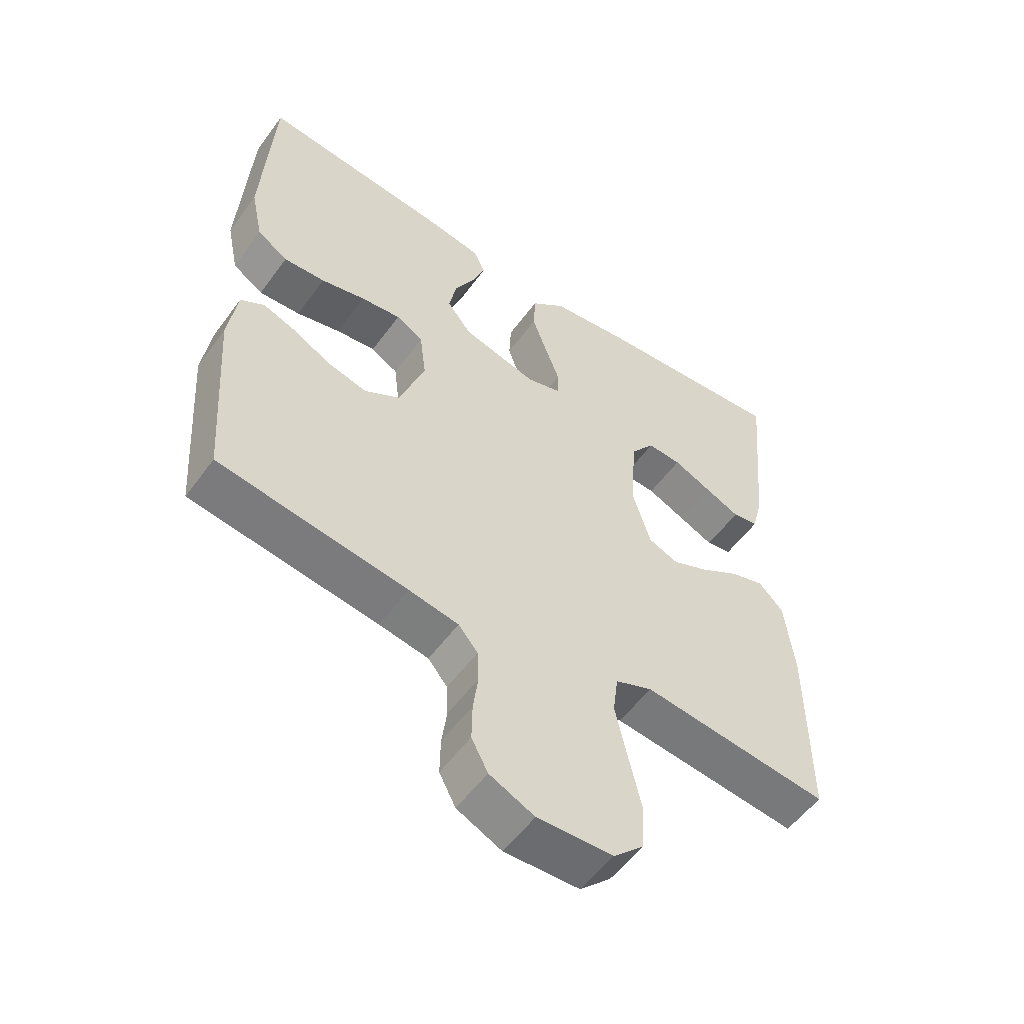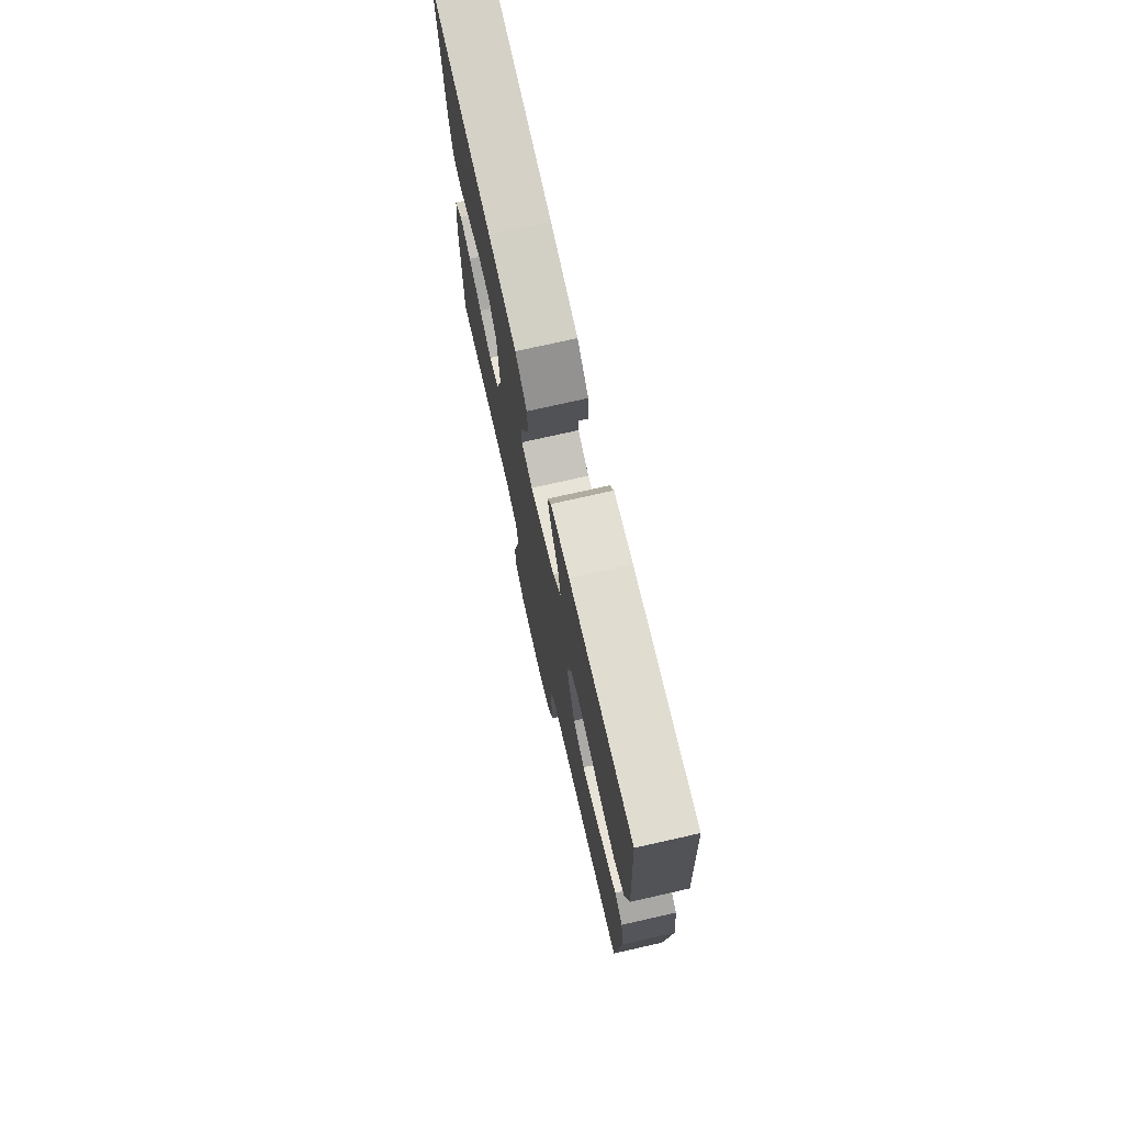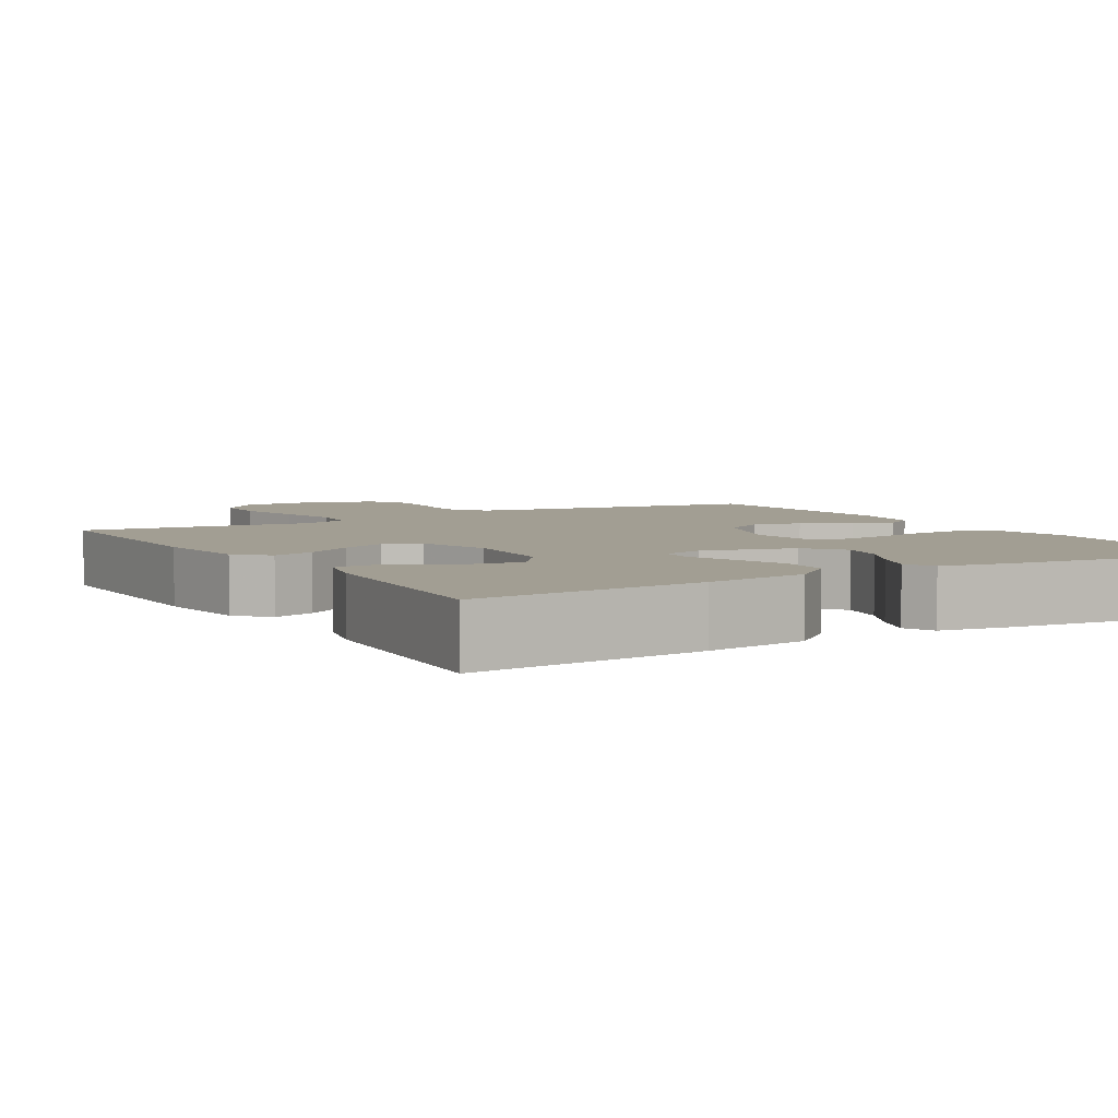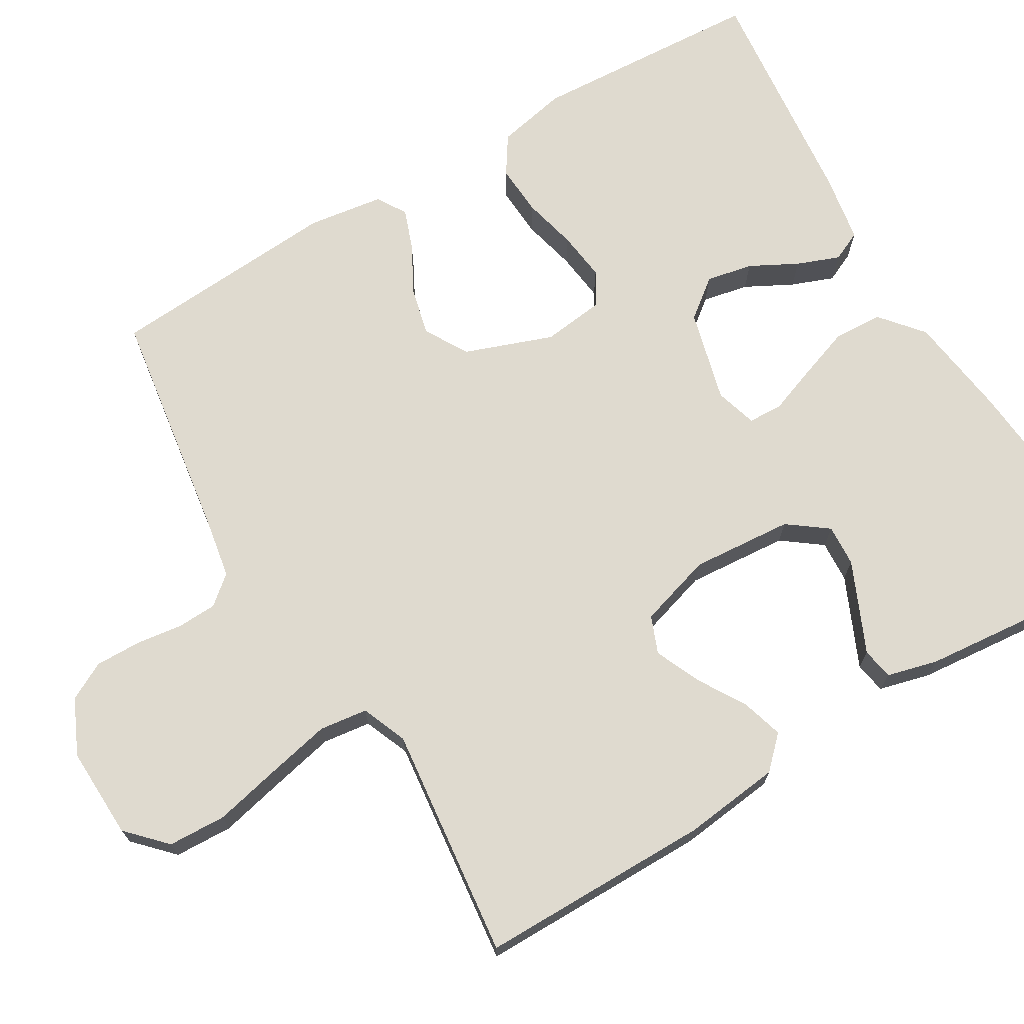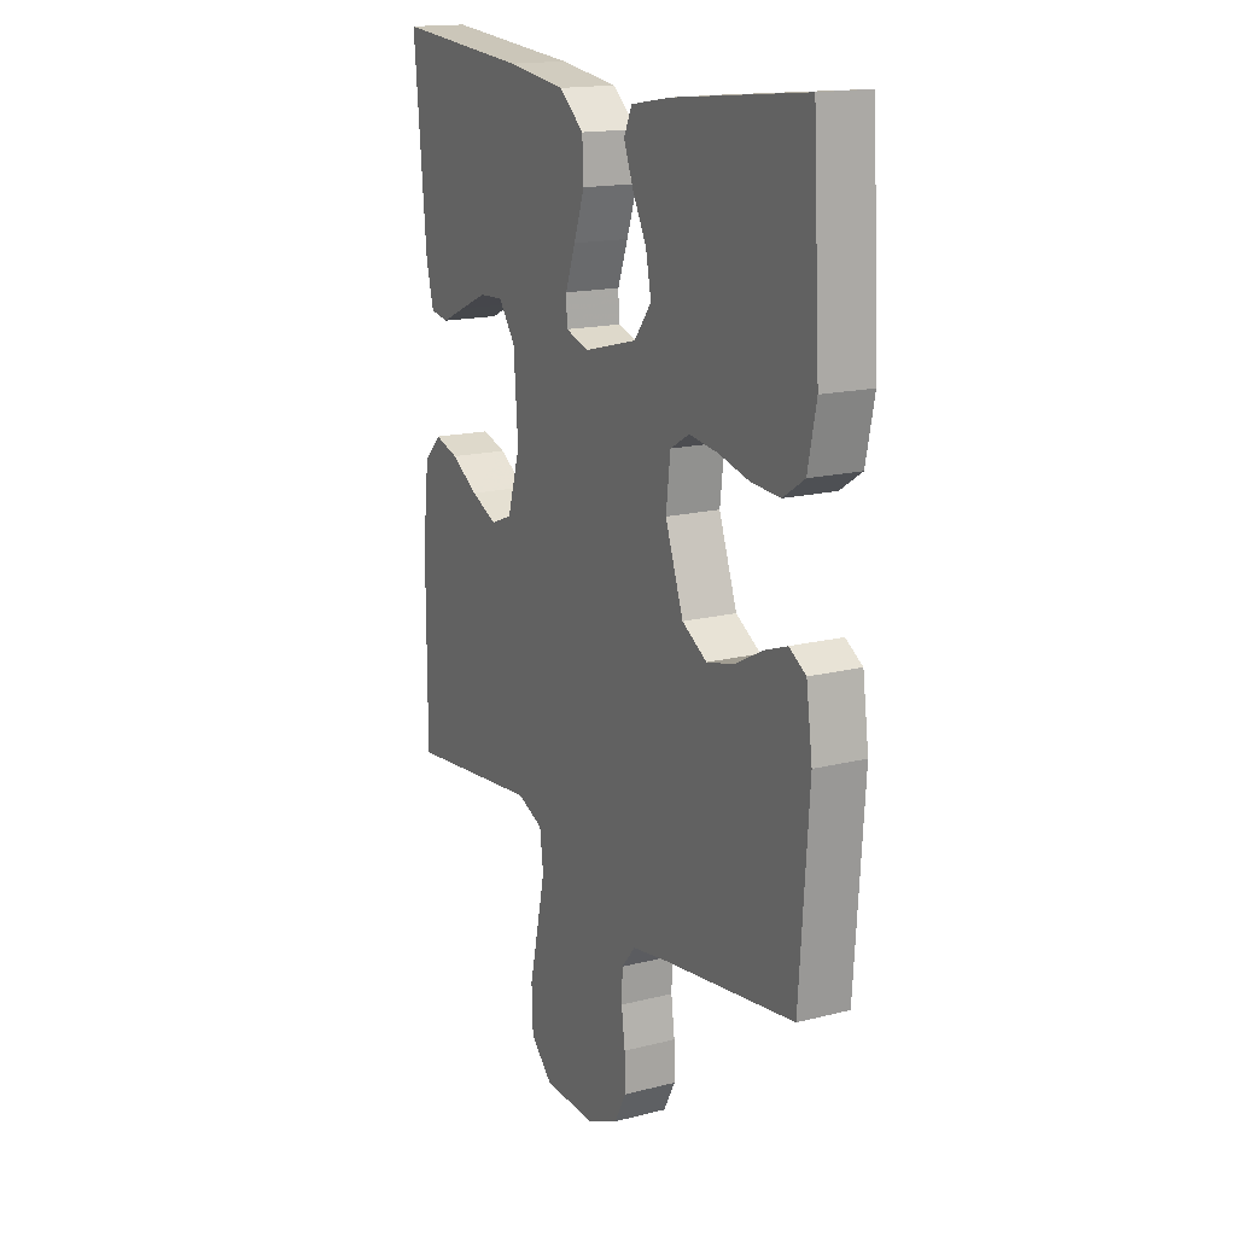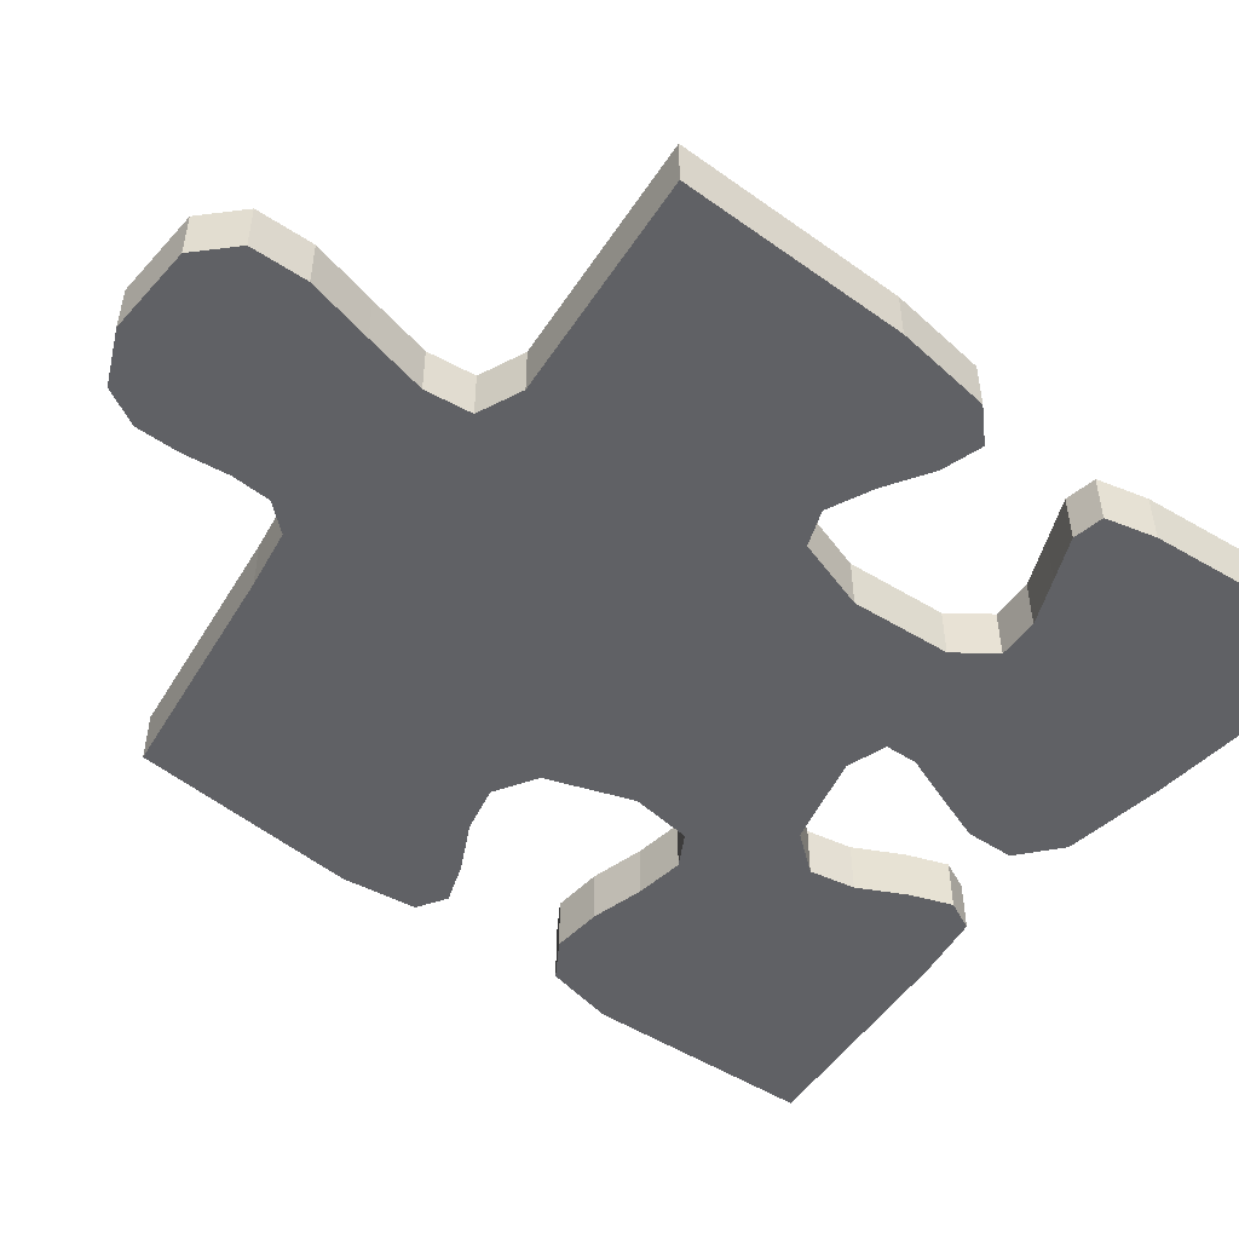
<metadata>
{"format":"obj","ext":"obj","renderer":"f3d","projection":"perspective","resolution":1024,"background":"white","views":[{"elev":-54.7,"azim":144.5,"up":"+Z"},{"elev":74.8,"azim":77.3,"up":"+Z"},{"elev":5.0,"azim":-30.8,"up":"+Y"},{"elev":70.6,"azim":-120.7,"up":"+Y"},{"elev":16.5,"azim":62.6,"up":"+Z"},{"elev":-49.9,"azim":-128.3,"up":"+Y"}]}
</metadata>
<code>
v 0.5 0.07 0.5
v 0.517 0.07 0.2
v 0.498 0.07 0.109
v 0.449 0.07 0.077
v 0.383 0.07 0.081
v 0.313 0.07 0.098
v 0.249 0.07 0.106
v 0.206 0.07 0.081
v 0.196 0.07 0
v 0.237 0.07 -0.113
v 0.293 0.07 -0.146
v 0.355 0.07 -0.131
v 0.417 0.07 -0.098
v 0.469 0.07 -0.079
v 0.507 0.07 -0.102
v 0.521 0.07 -0.2
v 0.5 0.07 -0.5
v 0.2 0.07 -0.544
v 0.121 0.07 -0.558
v 0.09 0.07 -0.595
v 0.088 0.07 -0.647
v 0.096 0.07 -0.706
v 0.097 0.07 -0.765
v 0.071 0.07 -0.814
v 0 0.07 -0.847
v -0.119 0.07 -0.843
v -0.168 0.07 -0.796
v -0.171 0.07 -0.721
v -0.151 0.07 -0.634
v -0.133 0.07 -0.552
v -0.141 0.07 -0.49
v -0.2 0.07 -0.466
v -0.5 0.07 -0.5
v -0.5 0.07 -0.2
v -0.485 0.07 -0.074
v -0.446 0.07 -0.035
v -0.392 0.07 -0.051
v -0.331 0.07 -0.088
v -0.272 0.07 -0.114
v -0.224 0.07 -0.095
v -0.195 0.07 0
v -0.205 0.07 0.131
v -0.243 0.07 0.182
v -0.297 0.07 0.179
v -0.358 0.07 0.152
v -0.414 0.07 0.127
v -0.455 0.07 0.134
v -0.472 0.07 0.2
v -0.5 0.07 0.5
v -0.2 0.07 0.475
v -0.067 0.07 0.457
v -0.012 0.07 0.411
v -0.009 0.07 0.348
v -0.033 0.07 0.28
v -0.056 0.07 0.218
v -0.054 0.07 0.174
v 0 0.07 0.158
v 0.119 0.07 0.189
v 0.158 0.07 0.239
v 0.146 0.07 0.299
v 0.114 0.07 0.36
v 0.093 0.07 0.415
v 0.111 0.07 0.454
v 0.2 0.07 0.469
v 0.5 0 0.5
v 0.517 0 0.2
v 0.498 0 0.109
v 0.449 0 0.077
v 0.383 0 0.081
v 0.313 0 0.098
v 0.249 0 0.106
v 0.206 0 0.081
v 0.196 0 0
v 0.237 0 -0.113
v 0.293 0 -0.146
v 0.355 0 -0.131
v 0.417 0 -0.098
v 0.469 0 -0.079
v 0.507 0 -0.102
v 0.521 0 -0.2
v 0.5 0 -0.5
v 0.2 0 -0.544
v 0.121 0 -0.558
v 0.09 0 -0.595
v 0.088 0 -0.647
v 0.096 0 -0.706
v 0.097 0 -0.765
v 0.071 0 -0.814
v 0 0 -0.847
v -0.119 0 -0.843
v -0.168 0 -0.796
v -0.171 0 -0.721
v -0.151 0 -0.634
v -0.133 0 -0.552
v -0.141 0 -0.49
v -0.2 0 -0.466
v -0.5 0 -0.5
v -0.5 0 -0.2
v -0.485 0 -0.074
v -0.446 0 -0.035
v -0.392 0 -0.051
v -0.331 0 -0.088
v -0.272 0 -0.114
v -0.224 0 -0.095
v -0.195 0 0
v -0.205 0 0.131
v -0.243 0 0.182
v -0.297 0 0.179
v -0.358 0 0.152
v -0.414 0 0.127
v -0.455 0 0.134
v -0.472 0 0.2
v -0.5 0 0.5
v -0.2 0 0.475
v -0.067 0 0.457
v -0.012 0 0.411
v -0.009 0 0.348
v -0.033 0 0.28
v -0.056 0 0.218
v -0.054 0 0.174
v 0 0 0.158
v 0.119 0 0.189
v 0.158 0 0.239
v 0.146 0 0.299
v 0.114 0 0.36
v 0.093 0 0.415
v 0.111 0 0.454
v 0.2 0 0.469
f 4 5 6
f 3 4 6
f 2 3 6
f 1 2 6
f 64 1 6
f 63 64 6
f 62 63 6
f 61 62 6
f 60 61 6
f 59 60 6 7
f 58 59 7 8
f 57 58 8 9
f 56 57 9 10
f 53 54 55
f 52 53 55
f 51 52 55
f 50 51 55
f 49 50 55
f 48 49 55
f 48 55 56
f 45 46 47 48
f 44 45 48
f 43 44 48
f 43 48 56
f 42 43 56 10
f 36 37 38
f 35 36 38
f 34 35 38
f 33 34 38
f 32 33 38
f 31 32 38 39
f 27 28 29
f 26 27 29
f 25 26 29
f 24 25 29
f 23 24 29
f 22 23 29
f 21 22 29
f 20 21 29 30
f 19 20 30 31
f 16 17 18
f 15 16 18
f 14 15 18
f 13 14 18
f 12 13 18
f 18 19 31
f 12 18 31
f 11 12 31
f 10 11 31
f 42 10 31
f 41 42 31
f 31 39 40
f 31 40 41
f 70 69 68
f 70 68 67
f 70 67 66
f 70 66 65
f 70 65 128
f 70 128 127
f 70 127 126
f 70 126 125
f 70 125 124
f 71 70 124 123
f 72 71 123 122
f 73 72 122 121
f 74 73 121 120
f 119 118 117
f 119 117 116
f 119 116 115
f 119 115 114
f 119 114 113
f 119 113 112
f 120 119 112
f 112 111 110 109
f 112 109 108
f 112 108 107
f 120 112 107
f 74 120 107 106
f 102 101 100
f 102 100 99
f 102 99 98
f 102 98 97
f 102 97 96
f 103 102 96 95
f 93 92 91
f 93 91 90
f 93 90 89
f 93 89 88
f 93 88 87
f 93 87 86
f 93 86 85
f 94 93 85 84
f 95 94 84 83
f 82 81 80
f 82 80 79
f 82 79 78
f 82 78 77
f 82 77 76
f 95 83 82
f 95 82 76
f 95 76 75
f 95 75 74
f 95 74 106
f 95 106 105
f 104 103 95
f 105 104 95
f 1 65 66 2
f 2 66 67 3
f 3 67 68 4
f 4 68 69 5
f 5 69 70 6
f 6 70 71 7
f 7 71 72 8
f 8 72 73 9
f 9 73 74 10
f 10 74 75 11
f 11 75 76 12
f 12 76 77 13
f 13 77 78 14
f 14 78 79 15
f 15 79 80 16
f 16 80 81 17
f 17 81 82 18
f 18 82 83 19
f 19 83 84 20
f 20 84 85 21
f 21 85 86 22
f 22 86 87 23
f 23 87 88 24
f 24 88 89 25
f 25 89 90 26
f 26 90 91 27
f 27 91 92 28
f 28 92 93 29
f 29 93 94 30
f 30 94 95 31
f 31 95 96 32
f 32 96 97 33
f 33 97 98 34
f 34 98 99 35
f 35 99 100 36
f 36 100 101 37
f 37 101 102 38
f 38 102 103 39
f 39 103 104 40
f 40 104 105 41
f 41 105 106 42
f 42 106 107 43
f 43 107 108 44
f 44 108 109 45
f 45 109 110 46
f 46 110 111 47
f 47 111 112 48
f 48 112 113 49
f 49 113 114 50
f 50 114 115 51
f 51 115 116 52
f 52 116 117 53
f 53 117 118 54
f 54 118 119 55
f 55 119 120 56
f 56 120 121 57
f 57 121 122 58
f 58 122 123 59
f 59 123 124 60
f 60 124 125 61
f 61 125 126 62
f 62 126 127 63
f 63 127 128 64
f 64 128 65 1

</code>
